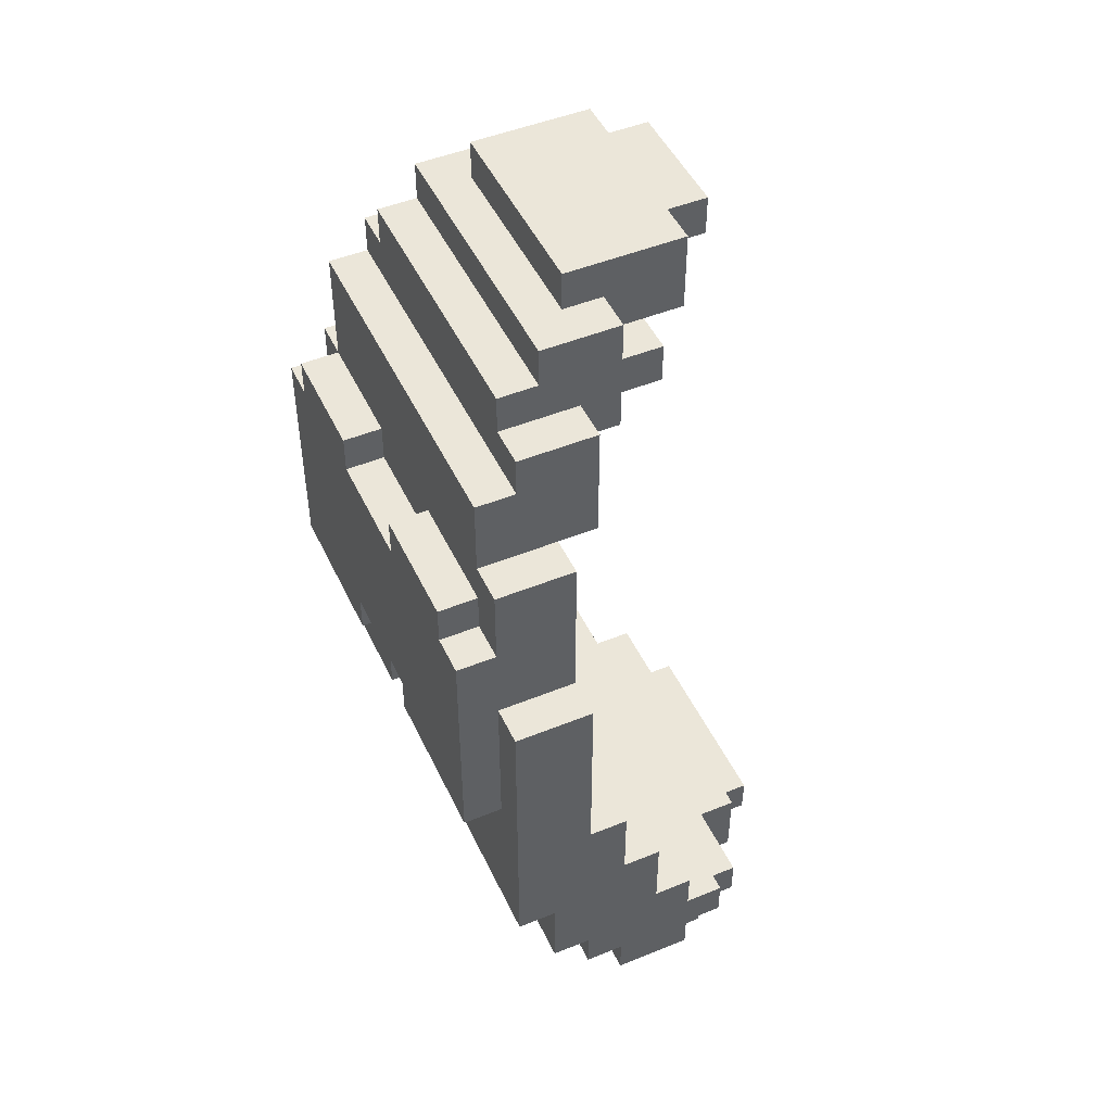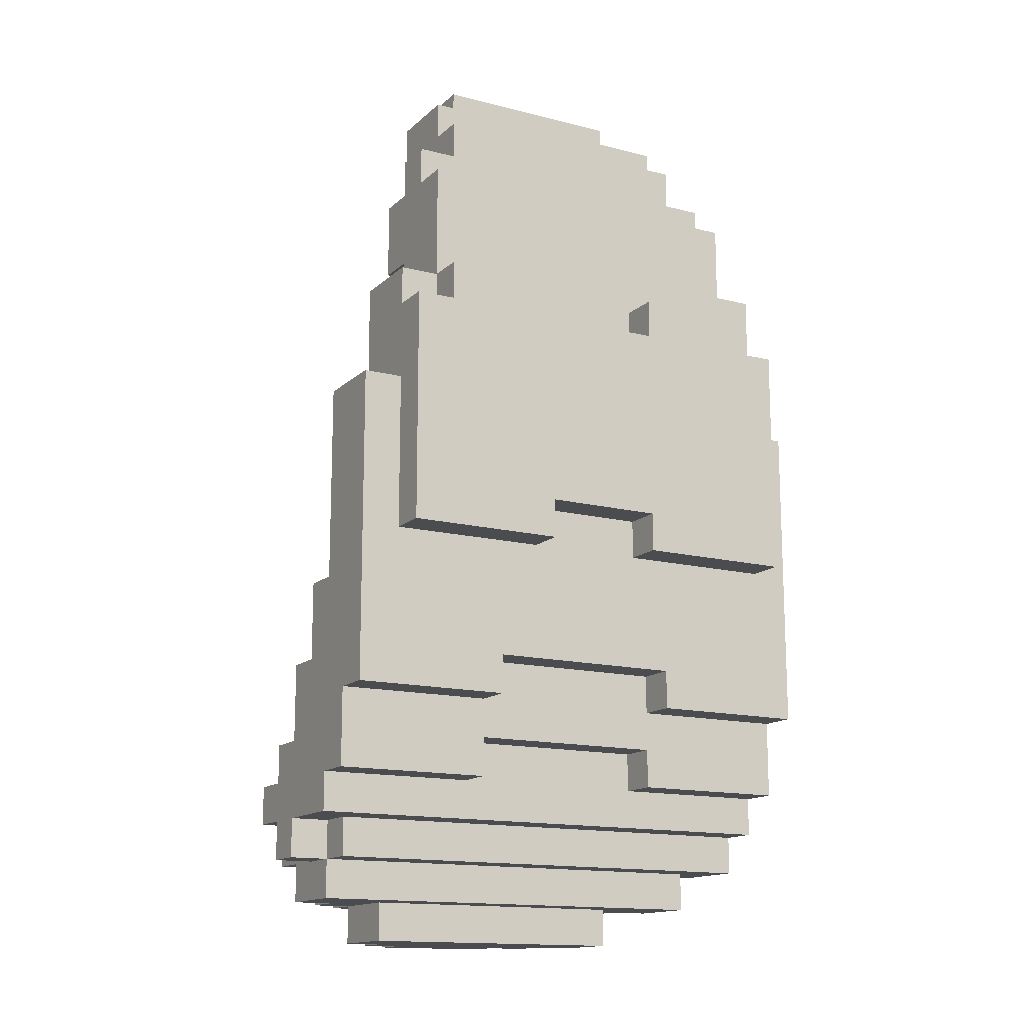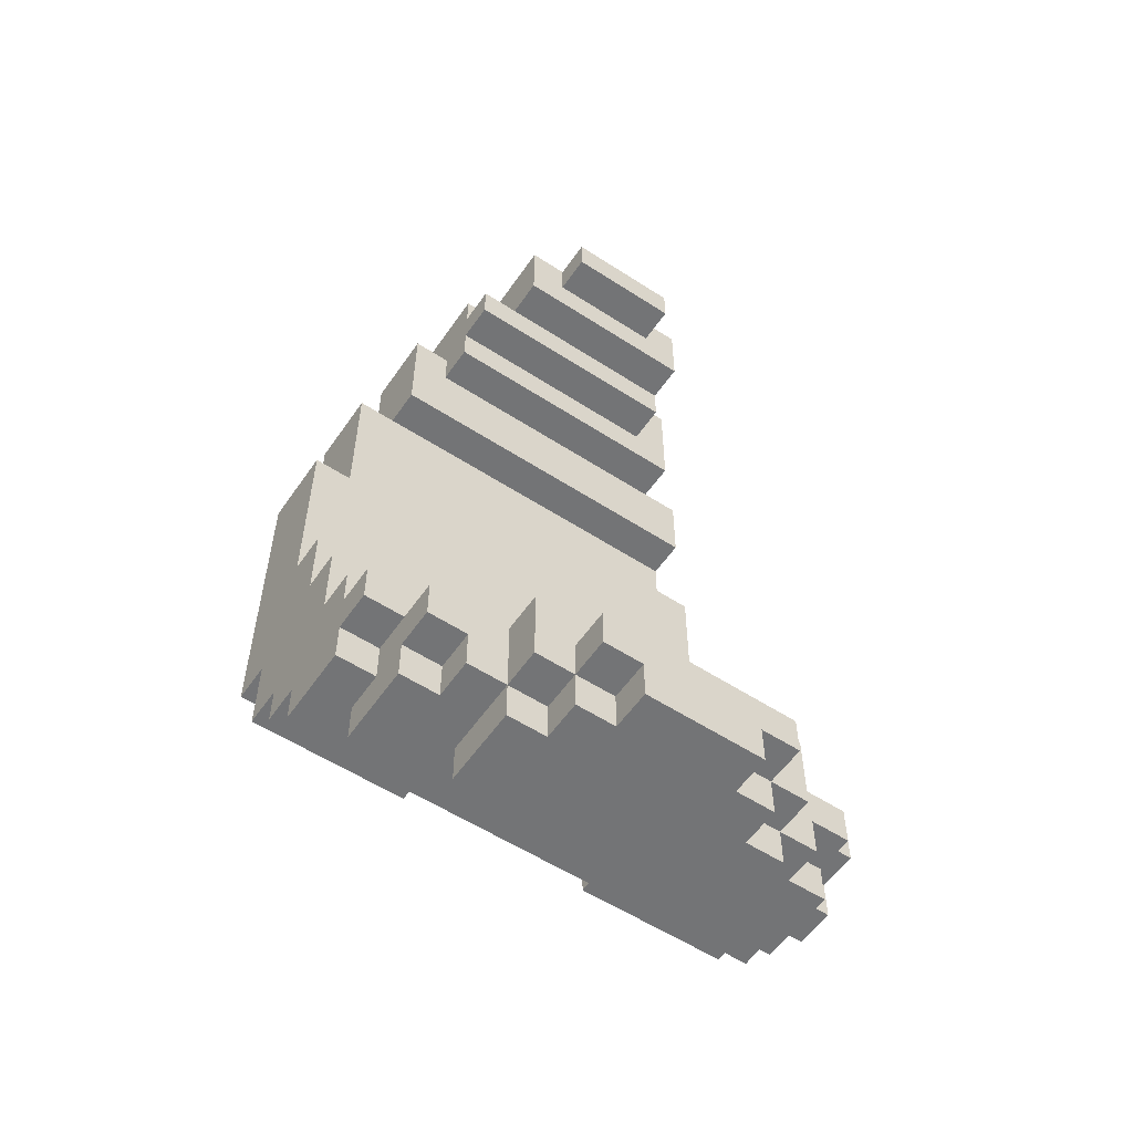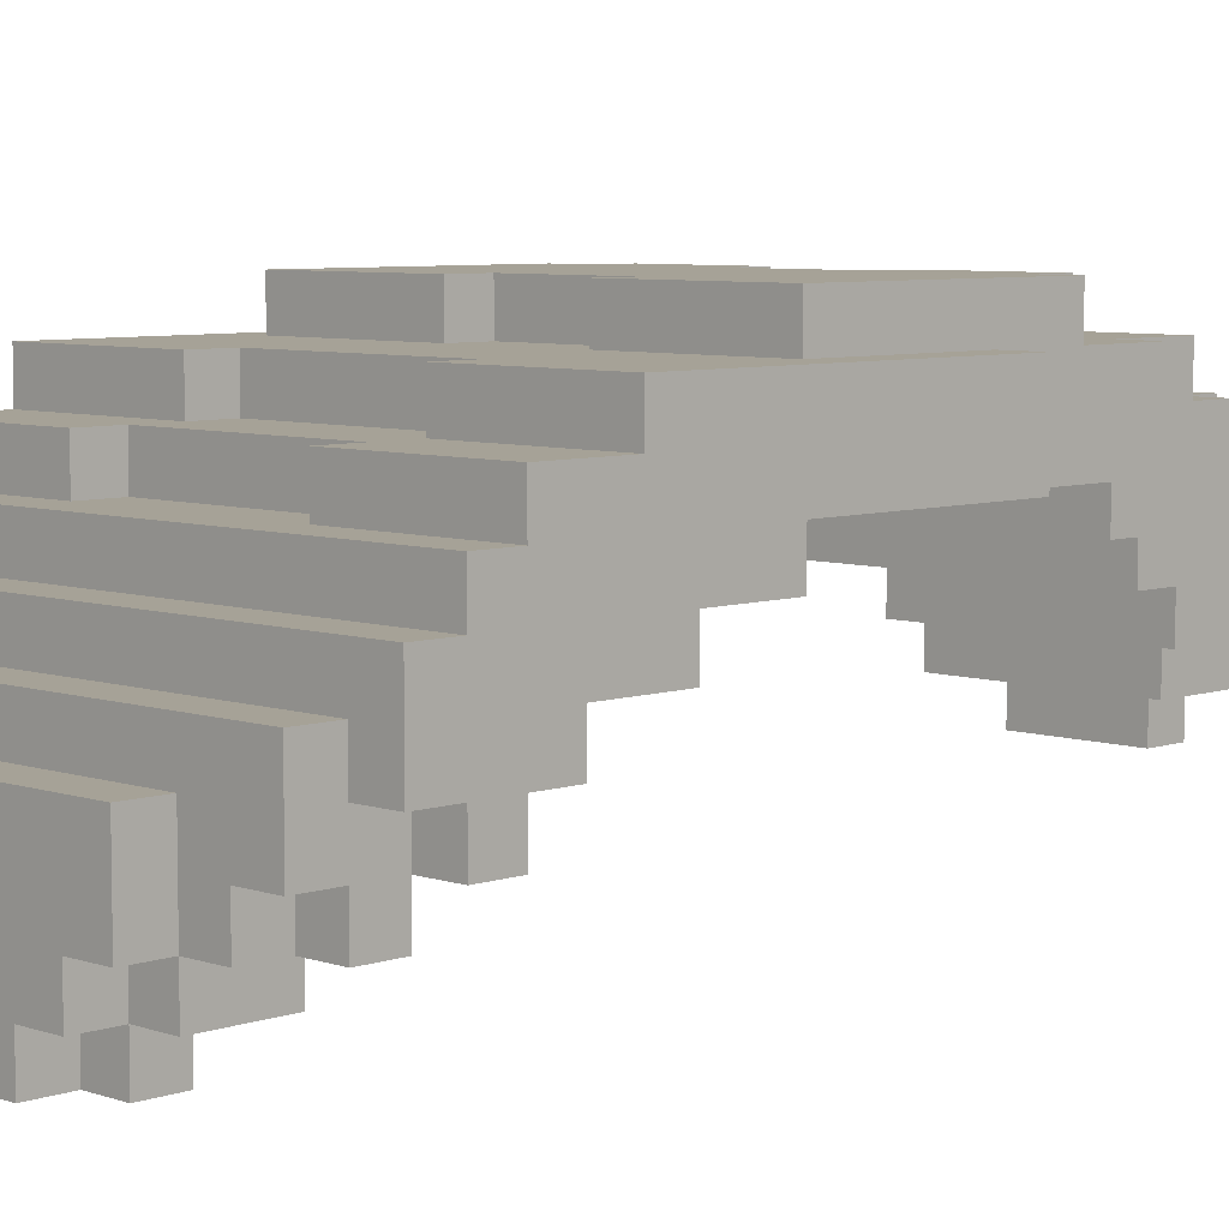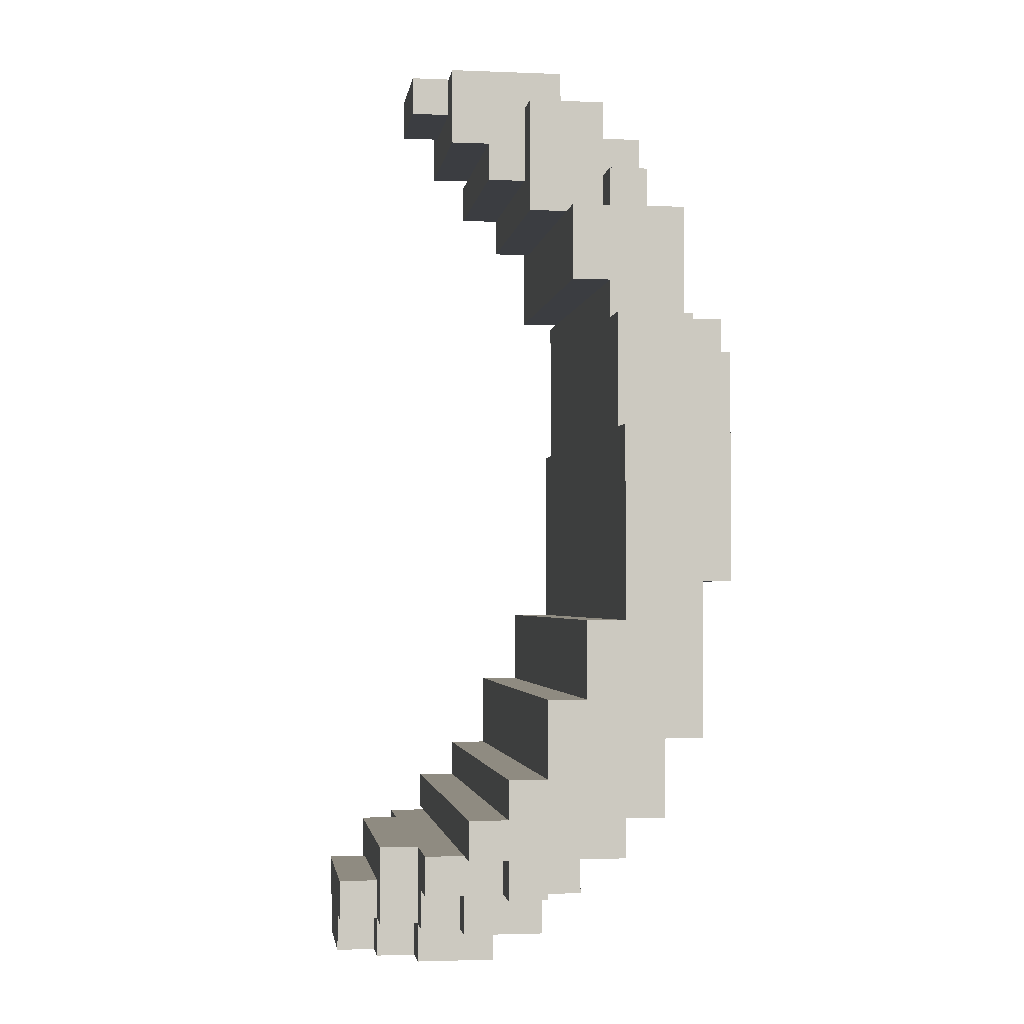
<metadata>
{"format":"obj","ext":"obj","renderer":"f3d","projection":"perspective","resolution":1024,"background":"white","views":[{"elev":48.2,"azim":-114.5,"up":"+Z"},{"elev":-14.7,"azim":150.9,"up":"+Z"},{"elev":-56.2,"azim":-34.2,"up":"+Z"},{"elev":6.5,"azim":-135.1,"up":"+Y"},{"elev":-2.4,"azim":82.0,"up":"+Z"}]}
</metadata>
<code>
v  -6.5 4 3
v  -6.5 3 2
v  -6.5 3 3
v  -6.5 4 2
v  -6.5 5 4
v  -6.5 4 4
v  -6.5 5 3
v  -6.5 5 2
v  -6.5 4 1
v  -6.5 6 6
v  -6.5 5 6
v  -6.5 6 4
v  -6.5 6 3
v  -6.5 6 2
v  -6.5 6 1
v  -6.5 7 8
v  -6.5 6 8
v  -6.5 7 6
v  -6.5 7 4
v  -6.5 7 3
v  -6.5 7 2
v  -6.5 8 13
v  -6.5 7 13
v  -6.5 8 6
v  -6.5 8 5
v  -6.5 8 3
v  -6.5 9 13
v  -6.5 9 5
v  -5.5 3 2
v  -5.5 2 1
v  -5.5 2 2
v  -5.5 3 1
v  -5.5 4 2
v  -5.5 4 1
v  -5.5 3 -0
v  -5.5 5 1
v  -5.5 5 -0
v  -5.5 8 17
v  -5.5 7 13
v  -5.5 7 17
v  -5.5 8 14
v  -5.5 8 13
v  -5.5 9 17
v  -5.5 9 15
v  -5.5 9 14
v  -5.5 9 13
v  -5.5 10 15
v  -5.5 9 9
v  -5.5 10 9
v  -4.5 3 1
v  -4.5 2 -0
v  -4.5 2 1
v  -4.5 3 -0
v  -4.5 7 20
v  -4.5 6 17
v  -4.5 6 20
v  -4.5 7 19
v  -4.5 7 17
v  -4.5 8 20
v  -4.5 8 19
v  -4.5 8 17
v  -4.5 9 19
v  -4.5 9 17
v  -4.5 10 16
v  -4.5 9 15
v  -4.5 9 16
v  -4.5 10 15
v  -3.5 2 2
v  -3.5 1 -0
v  -3.5 1 2
v  -3.5 2 1
v  -3.5 2 -0
v  -3.5 3 -0
v  -3.5 2 -1
v  -3.5 4 -0
v  -3.5 4 -1
v  -3.5 5 21
v  -3.5 4 20
v  -3.5 4 21
v  -3.5 5 20
v  -3.5 6 22
v  -3.5 5 22
v  -3.5 5 19
v  -3.5 6 21
v  -3.5 6 20
v  -3.5 6 19
v  -3.5 7 22
v  -3.5 7 21
v  -3.5 7 20
v  -3.5 8 21
v  -3.5 8 20
v  -2.5 1 1
v  -2.5 0 -0
v  -2.5 0 1
v  -2.5 1 -0
v  -2.5 2 -0
v  -2.5 1 -1
v  -2.5 2 -1
v  -2.5 4 23
v  -2.5 3 21
v  -2.5 3 23
v  -2.5 4 22
v  -2.5 4 21
v  -2.5 5 22
v  -2.5 5 21
v  -2.5 6 23
v  -2.5 6 22
v  -1.5 1 -0
v  -1.5 0 -1
v  -1.5 0 -0
v  -1.5 1 -1
v  -1.5 3 23
v  -1.5 2 22
v  -1.5 2 23
v  -1.5 3 22
v  1.5 10 16
v  1.5 9 15
v  1.5 9 16
v  1.5 10 15
v  1.5 10 10
v  1.5 9 9
v  1.5 9 10
v  1.5 10 9
v  2.5 8 4
v  2.5 7 3
v  2.5 7 4
v  2.5 8 3
v  2.5 9 6
v  2.5 8 5
v  2.5 8 6
v  2.5 9 5
v  -2.5 7 4
v  -2.5 7 3
v  -2.5 8 4
v  -2.5 8 3
v  -2.5 8 6
v  -2.5 8 5
v  -2.5 9 6
v  -2.5 9 5
v  -1.5 9 16
v  -1.5 9 15
v  -1.5 10 16
v  -1.5 10 15
v  -1.5 9 10
v  -1.5 9 9
v  -1.5 10 10
v  -1.5 10 9
v  1.5 0 -0
v  1.5 0 -1
v  1.5 1 -0
v  1.5 1 -1
v  1.5 2 23
v  1.5 2 22
v  1.5 3 23
v  1.5 3 22
v  2.5 0 1
v  2.5 0 -0
v  2.5 1 1
v  2.5 1 -0
v  2.5 1 -1
v  2.5 2 -0
v  2.5 2 -1
v  2.5 3 23
v  2.5 3 21
v  2.5 4 23
v  2.5 4 22
v  2.5 4 21
v  2.5 5 22
v  2.5 4 20
v  2.5 5 20
v  2.5 6 23
v  2.5 6 22
v  3.5 1 2
v  3.5 1 -0
v  3.5 2 2
v  3.5 2 -0
v  3.5 2 -1
v  3.5 3 -0
v  3.5 4 -0
v  3.5 4 -1
v  3.5 5 22
v  3.5 5 19
v  3.5 6 22
v  3.5 6 20
v  3.5 6 19
v  3.5 7 22
v  3.5 7 21
v  3.5 7 20
v  3.5 7 19
v  3.5 8 21
v  3.5 8 20
v  4.5 2 1
v  4.5 2 -0
v  4.5 3 1
v  4.5 3 -0
v  4.5 6 19
v  4.5 6 17
v  4.5 7 19
v  4.5 7 18
v  4.5 7 17
v  4.5 7 20
v  4.5 8 20
v  4.5 8 19
v  4.5 7 16
v  4.5 8 18
v  4.5 8 16
v  4.5 9 19
v  4.5 9 16
v  4.5 9 15
v  4.5 10 16
v  4.5 10 15
v  5.5 2 2
v  5.5 2 1
v  5.5 3 2
v  5.5 3 1
v  5.5 4 2
v  5.5 3 -0
v  5.5 4 1
v  5.5 5 1
v  5.5 5 -0
v  5.5 5 2
v  5.5 6 2
v  5.5 6 1
v  5.5 7 16
v  5.5 7 13
v  5.5 8 16
v  5.5 8 13
v  5.5 9 16
v  5.5 9 15
v  5.5 9 13
v  5.5 10 15
v  5.5 9 9
v  5.5 10 9
v  6.5 3 3
v  6.5 3 2
v  6.5 4 3
v  6.5 4 2
v  6.5 4 4
v  6.5 5 4
v  6.5 4 1
v  6.5 5 2
v  6.5 5 1
v  6.5 5 6
v  6.5 6 6
v  6.5 6 4
v  6.5 6 3
v  6.5 6 8
v  6.5 7 8
v  6.5 7 7
v  6.5 7 4
v  6.5 7 3
v  6.5 7 2
v  6.5 8 13
v  6.5 7 13
v  6.5 8 7
v  6.5 8 5
v  6.5 8 3
v  6.5 9 13
v  6.5 9 5
v  -1.5 4 23
v  -0.5 2 23
v  -0.5 3 23
v  0.5 2 23
v  0.5 3 23
v  1.5 4 23
v  -5.5 3 3
v  -5.5 4 3
v  -4.5 2 2
v  -4.5 3 2
v  -0.5 2 22
v  -0.5 3 22
v  0.5 2 22
v  0.5 3 22
g default
f 1 2 3
f 4 2 1
f 5 1 6
f 5 4 1
f 7 4 5
f 8 9 4
f 8 4 7
f 10 7 5
f 10 5 11
f 12 7 10
f 13 8 7
f 13 7 12
f 14 9 8
f 14 8 13
f 15 9 14
f 16 12 10
f 16 10 17
f 18 12 16
f 19 13 12
f 19 12 18
f 19 14 13
f 20 14 19
f 21 14 20
f 22 18 16
f 22 16 23
f 24 20 19
f 24 18 22
f 24 19 18
f 25 20 24
f 26 20 25
f 27 24 22
f 27 25 24
f 28 25 27
f 29 30 31
f 32 30 29
f 33 32 29
f 34 35 32
f 34 32 33
f 36 35 34
f 37 35 36
f 38 39 40
f 41 39 38
f 42 39 41
f 43 41 38
f 44 41 43
f 45 42 41
f 45 41 44
f 46 42 45
f 47 46 45
f 47 48 46
f 47 45 44
f 49 48 47
f 50 51 52
f 53 51 50
f 54 55 56
f 57 55 54
f 58 55 57
f 59 57 54
f 60 58 57
f 60 57 59
f 61 58 60
f 62 61 60
f 63 61 62
f 64 65 66
f 67 65 64
f 68 69 70
f 71 69 68
f 72 69 71
f 73 74 72
f 75 74 73
f 76 74 75
f 77 78 79
f 80 78 77
f 81 77 82
f 81 83 80
f 81 80 77
f 84 83 81
f 85 83 84
f 86 83 85
f 87 84 81
f 88 85 84
f 88 84 87
f 89 85 88
f 90 89 88
f 91 89 90
f 92 93 94
f 95 93 92
f 96 97 95
f 98 97 96
f 99 100 101
f 102 100 99
f 103 100 102
f 104 102 99
f 104 103 102
f 105 103 104
f 106 104 99
f 107 104 106
f 108 109 110
f 111 109 108
f 112 113 114
f 115 113 112
f 116 117 118
f 119 117 116
f 120 121 122
f 123 121 120
f 124 125 126
f 127 125 124
f 128 129 130
f 131 129 128
f 132 133 134
f 134 133 135
f 136 137 138
f 138 137 139
f 140 141 142
f 142 141 143
f 144 145 146
f 146 145 147
f 148 149 150
f 150 149 151
f 152 153 154
f 154 153 155
f 156 157 158
f 158 157 159
f 159 160 161
f 161 160 162
f 163 164 165
f 165 164 166
f 166 164 167
f 165 166 168
f 167 169 168
f 166 167 168
f 168 169 170
f 165 168 171
f 171 168 172
f 173 174 175
f 175 174 176
f 176 177 178
f 178 177 179
f 179 177 180
f 181 182 183
f 183 182 184
f 184 182 185
f 183 184 186
f 186 184 187
f 184 185 188
f 187 184 188
f 188 185 189
f 187 188 190
f 190 188 191
f 192 193 194
f 194 193 195
f 196 197 198
f 198 197 199
f 199 197 200
f 201 198 202
f 198 199 202
f 202 199 203
f 200 204 205
f 203 199 205
f 199 200 205
f 205 204 206
f 203 205 207
f 205 206 207
f 207 206 208
f 208 209 210
f 210 209 211
f 212 213 214
f 214 213 215
f 214 215 216
f 215 217 218
f 216 215 218
f 218 217 219
f 219 217 220
f 221 219 222
f 222 219 223
f 224 225 226
f 226 225 227
f 226 227 228
f 228 227 229
f 229 227 230
f 229 230 231
f 230 232 231
f 231 232 233
f 234 235 236
f 236 235 237
f 238 236 239
f 237 240 241
f 236 237 241
f 241 240 242
f 243 239 244
f 239 236 245
f 244 239 245
f 236 241 246
f 245 236 246
f 247 244 248
f 244 245 248
f 248 245 249
f 245 246 250
f 249 245 250
f 246 241 251
f 250 246 251
f 251 241 252
f 248 249 253
f 254 248 253
f 249 250 255
f 253 249 255
f 250 251 255
f 255 251 256
f 256 251 257
f 253 255 258
f 255 256 258
f 258 256 259
f 112 99 101
f 260 106 99
f 260 99 112
f 261 112 114
f 262 260 112
f 262 112 261
f 263 262 261
f 264 260 262
f 264 262 263
f 152 264 263
f 154 260 264
f 154 264 152
f 265 106 260
f 265 260 154
f 163 265 154
f 165 106 265
f 165 265 163
f 171 106 165
f 104 81 82
f 107 87 81
f 107 81 104
f 172 87 107
f 181 172 168
f 183 87 172
f 183 172 181
f 186 87 183
f 103 77 79
f 105 77 103
f 187 90 88
f 190 90 187
f 85 54 56
f 89 59 54
f 89 54 85
f 91 59 89
f 201 191 188
f 202 191 201
f 196 189 185
f 198 189 196
f 203 62 60
f 207 62 203
f 58 38 40
f 61 43 38
f 61 38 58
f 63 43 61
f 140 64 66
f 142 64 140
f 208 116 118
f 210 116 208
f 224 206 204
f 226 208 206
f 226 206 224
f 228 208 226
f 65 47 44
f 67 47 65
f 117 143 141
f 119 143 117
f 229 211 209
f 231 211 229
f 39 22 23
f 42 27 22
f 42 22 39
f 46 27 42
f 254 227 225
f 253 230 227
f 253 227 254
f 258 230 253
f 247 16 17
f 248 16 247
f 243 10 11
f 244 10 243
f 238 5 6
f 239 5 238
f 266 1 3
f 267 1 266
f 234 267 266
f 236 267 234
f 268 29 31
f 269 29 268
f 68 269 268
f 173 68 70
f 175 269 68
f 175 68 173
f 212 269 175
f 214 269 212
f 156 92 94
f 158 92 156
f 113 115 270
f 270 115 271
f 270 271 272
f 272 271 273
f 272 273 153
f 153 273 155
f 100 103 164
f 164 103 167
f 78 80 169
f 169 80 170
f 83 86 182
f 182 86 185
f 55 58 197
f 197 58 200
f 144 146 122
f 122 146 120
f 48 49 145
f 145 49 147
f 121 123 232
f 232 123 233
f 136 138 130
f 130 138 128
f 25 28 137
f 137 28 139
f 129 131 256
f 256 131 259
f 132 134 126
f 126 134 124
f 20 26 133
f 133 26 135
f 125 127 251
f 251 127 257
f 2 4 29
f 29 4 33
f 14 21 222
f 214 216 235
f 235 216 237
f 221 222 241
f 222 21 252
f 241 222 252
f 9 15 34
f 34 15 36
f 30 32 52
f 52 32 50
f 192 194 213
f 213 194 215
f 36 15 219
f 219 15 223
f 218 219 240
f 240 219 242
f 35 37 53
f 51 53 72
f 53 37 73
f 72 53 73
f 73 37 75
f 69 72 95
f 95 72 96
f 93 95 110
f 110 95 108
f 148 150 157
f 157 150 159
f 159 161 174
f 174 161 176
f 75 37 179
f 176 178 193
f 178 179 195
f 193 178 195
f 195 179 217
f 179 37 220
f 217 179 220
f 74 76 98
f 97 98 111
f 109 111 149
f 111 98 151
f 149 111 151
f 151 98 160
f 98 76 162
f 160 98 162
f 162 76 177
f 177 76 180
f 93 156 94
f 110 156 93
f 148 156 110
f 157 156 148
f 109 148 110
f 149 148 109
f 92 173 70
f 158 173 92
f 69 92 70
f 95 92 69
f 159 173 158
f 174 173 159
f 97 108 95
f 111 108 97
f 151 159 150
f 160 159 151
f 113 261 114
f 270 263 261
f 270 261 113
f 272 152 263
f 272 263 270
f 153 152 272
f 30 268 31
f 52 68 268
f 52 268 30
f 71 68 52
f 192 212 175
f 213 212 192
f 51 71 52
f 72 71 51
f 176 192 175
f 193 192 176
f 74 96 72
f 98 96 74
f 162 176 161
f 177 176 162
f 115 112 101
f 155 163 154
f 100 273 271
f 100 155 273
f 100 115 101
f 100 271 115
f 164 163 155
f 164 155 100
f 2 266 3
f 29 234 266
f 29 266 2
f 269 234 29
f 214 234 269
f 235 234 214
f 35 50 32
f 53 50 35
f 195 215 194
f 217 215 195
f 78 103 79
f 78 167 103
f 169 167 78
f 1 238 6
f 267 238 1
f 236 238 267
f 9 33 4
f 34 33 9
f 218 237 216
f 240 237 218
f 77 104 82
f 105 104 77
f 170 181 168
f 83 170 80
f 182 181 170
f 182 170 83
f 5 243 11
f 239 243 5
f 86 85 56
f 55 86 56
f 55 196 185
f 55 185 86
f 197 196 55
f 10 247 17
f 244 247 10
f 189 201 188
f 198 201 189
f 204 58 40
f 204 200 58
f 39 204 40
f 39 224 204
f 225 224 39
f 16 39 23
f 16 254 225
f 16 225 39
f 248 254 16
f 75 179 76
f 76 179 180
f 221 241 219
f 219 241 242
f 36 219 37
f 37 219 220
f 106 171 107
f 107 171 172
f 14 222 15
f 15 222 223
f 87 186 88
f 88 186 187
f 132 126 133
f 133 126 125
f 133 125 21
f 125 251 21
f 20 133 21
f 21 251 252
f 90 190 91
f 91 190 191
f 59 91 60
f 191 202 60
f 91 191 60
f 60 202 203
f 136 130 137
f 137 130 129
f 137 129 134
f 129 256 134
f 25 137 134
f 134 256 124
f 25 134 26
f 26 134 135
f 124 256 127
f 127 256 257
f 62 207 63
f 63 207 66
f 43 63 66
f 66 207 140
f 140 207 118
f 118 207 208
f 43 66 44
f 44 66 65
f 140 118 141
f 141 118 117
f 208 228 209
f 209 228 229
f 27 46 48
f 144 122 145
f 145 122 121
f 230 258 232
f 145 121 138
f 121 232 138
f 48 145 138
f 138 232 128
f 27 48 28
f 48 138 28
f 28 138 139
f 128 232 131
f 232 258 259
f 131 232 259
f 64 142 67
f 67 142 143
f 116 210 119
f 119 210 211
f 67 143 146
f 211 231 146
f 119 211 146
f 143 119 146
f 47 67 146
f 146 231 120
f 47 146 49
f 49 146 147
f 120 231 123
f 123 231 233

</code>
